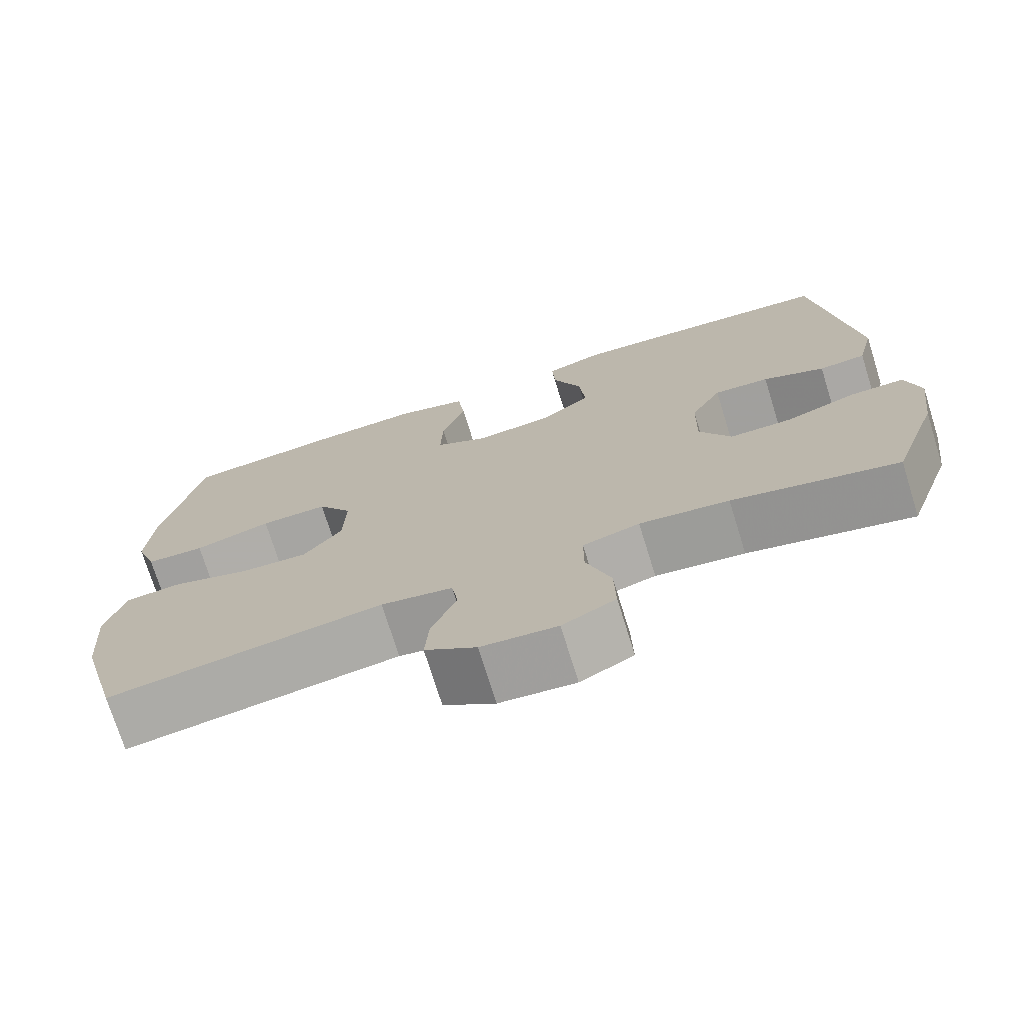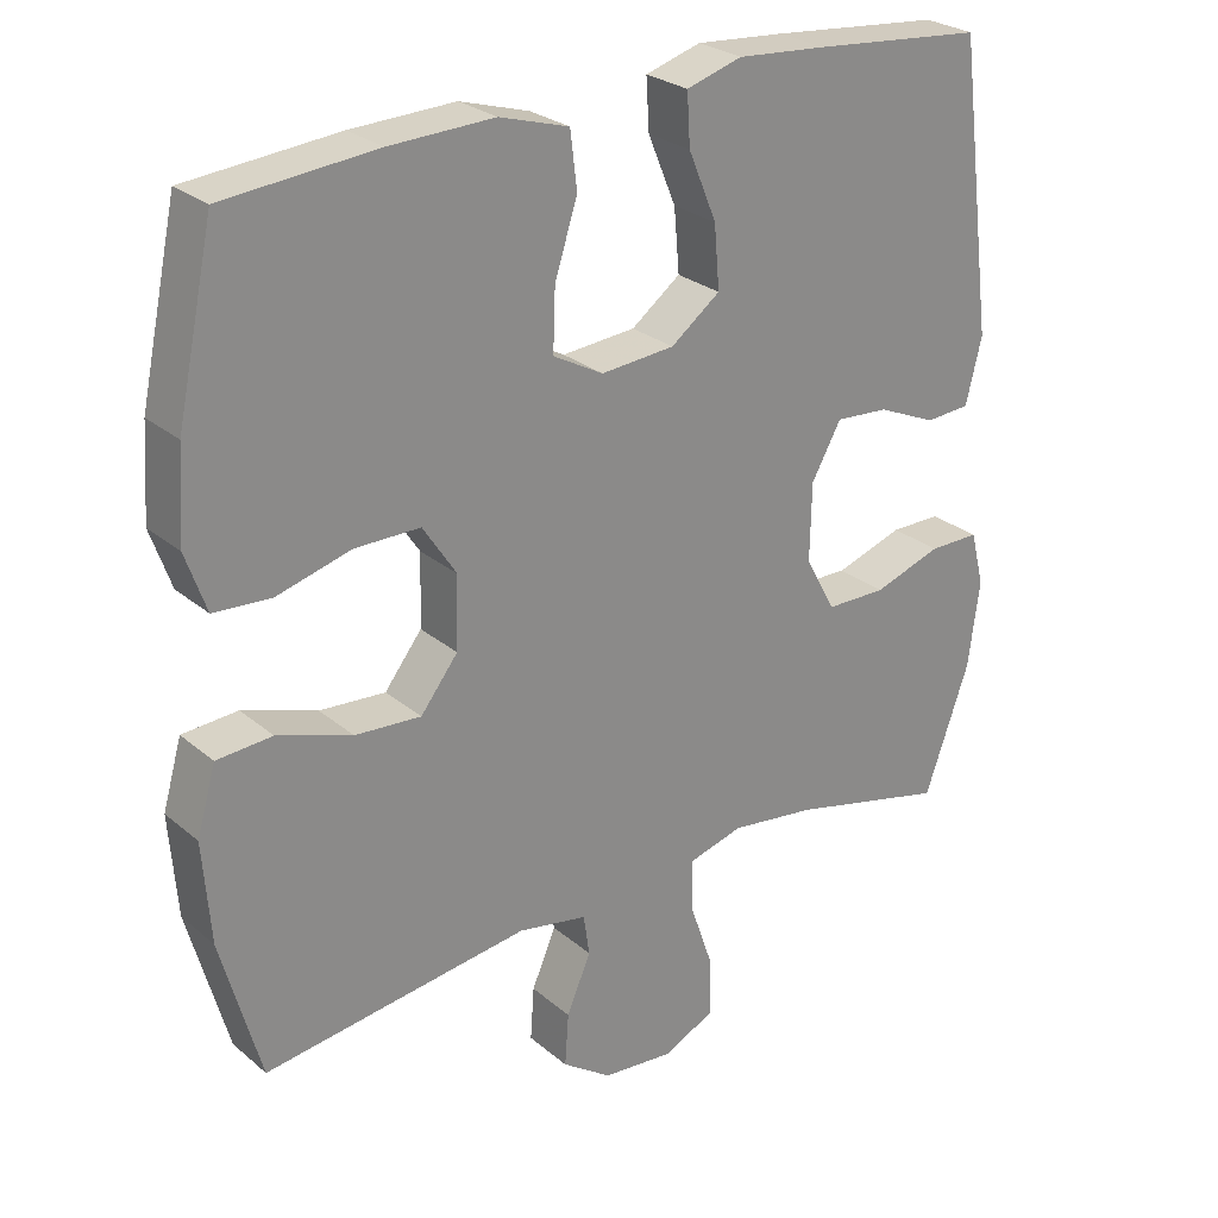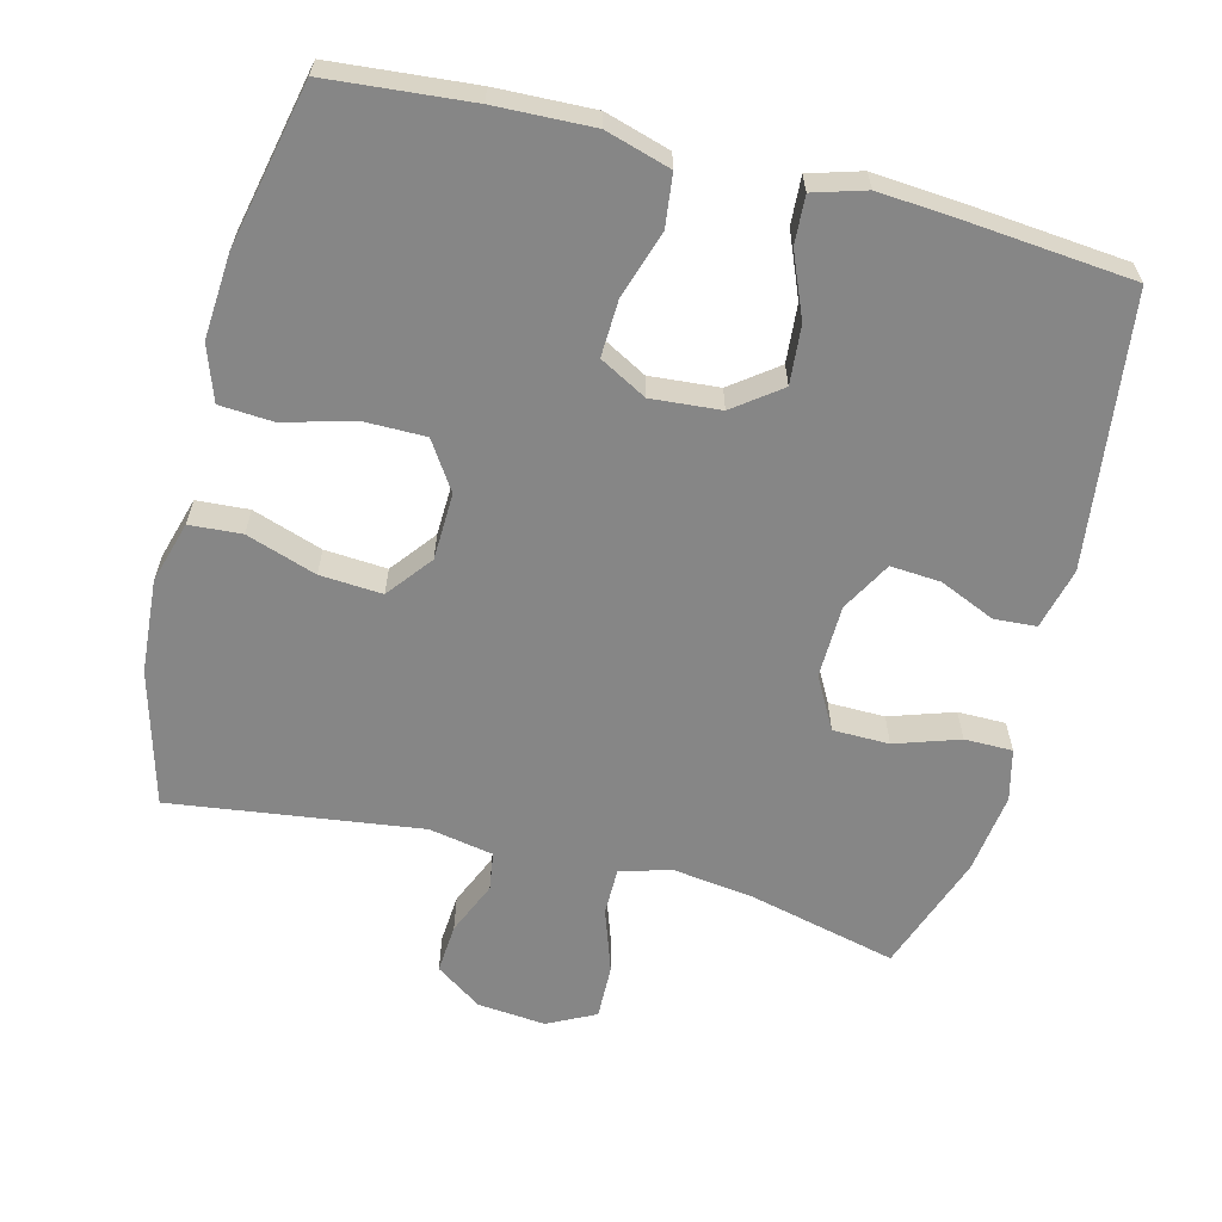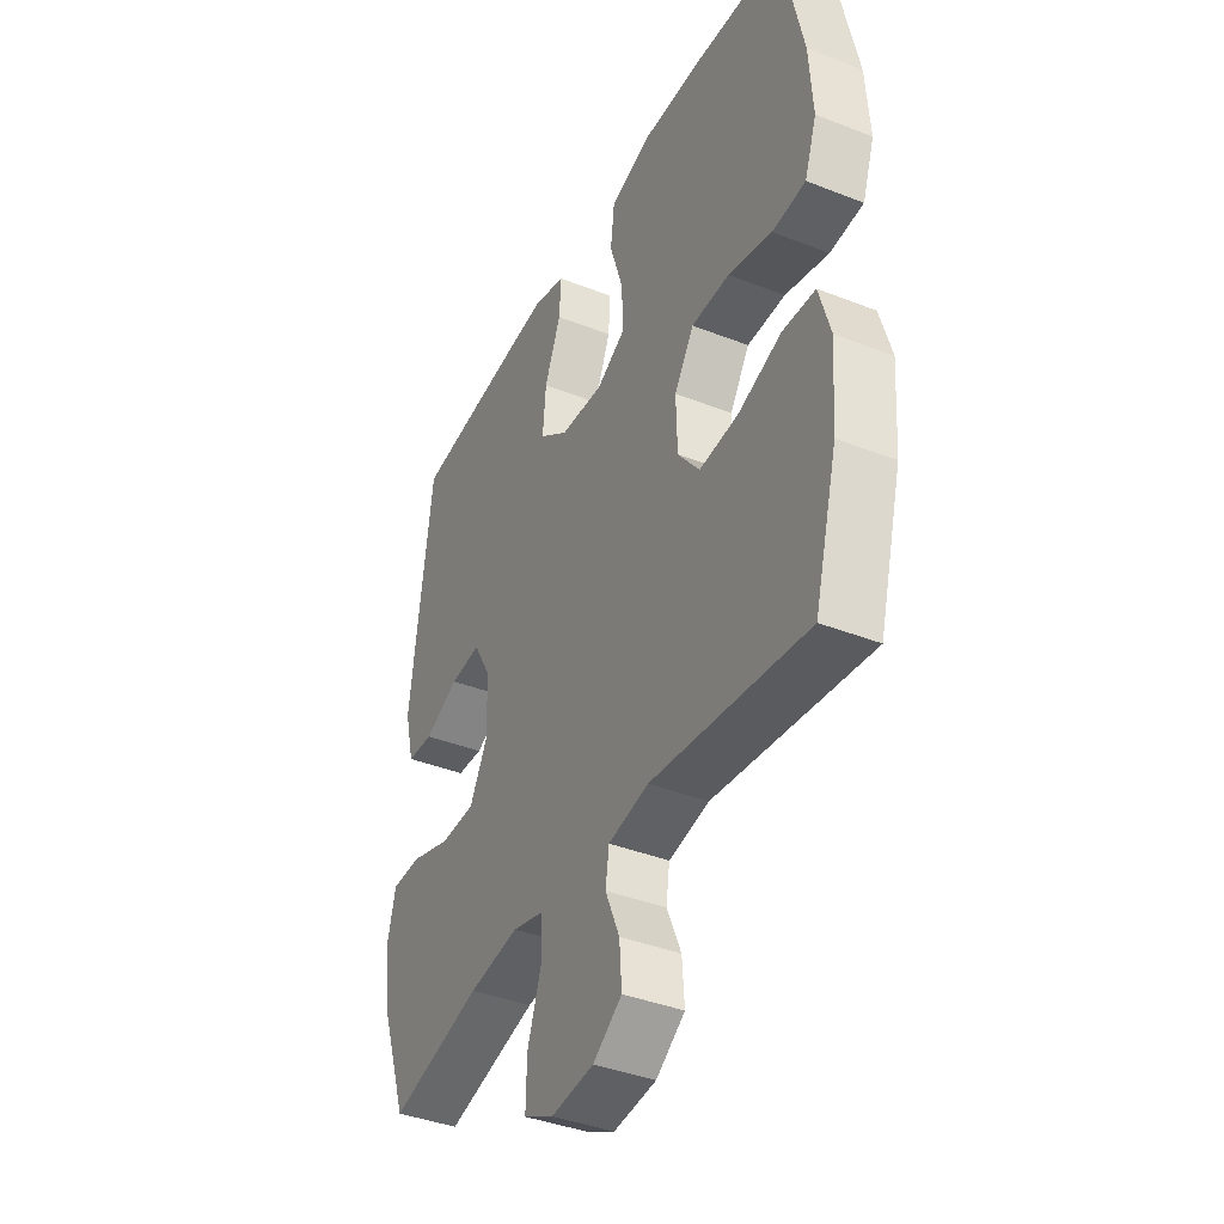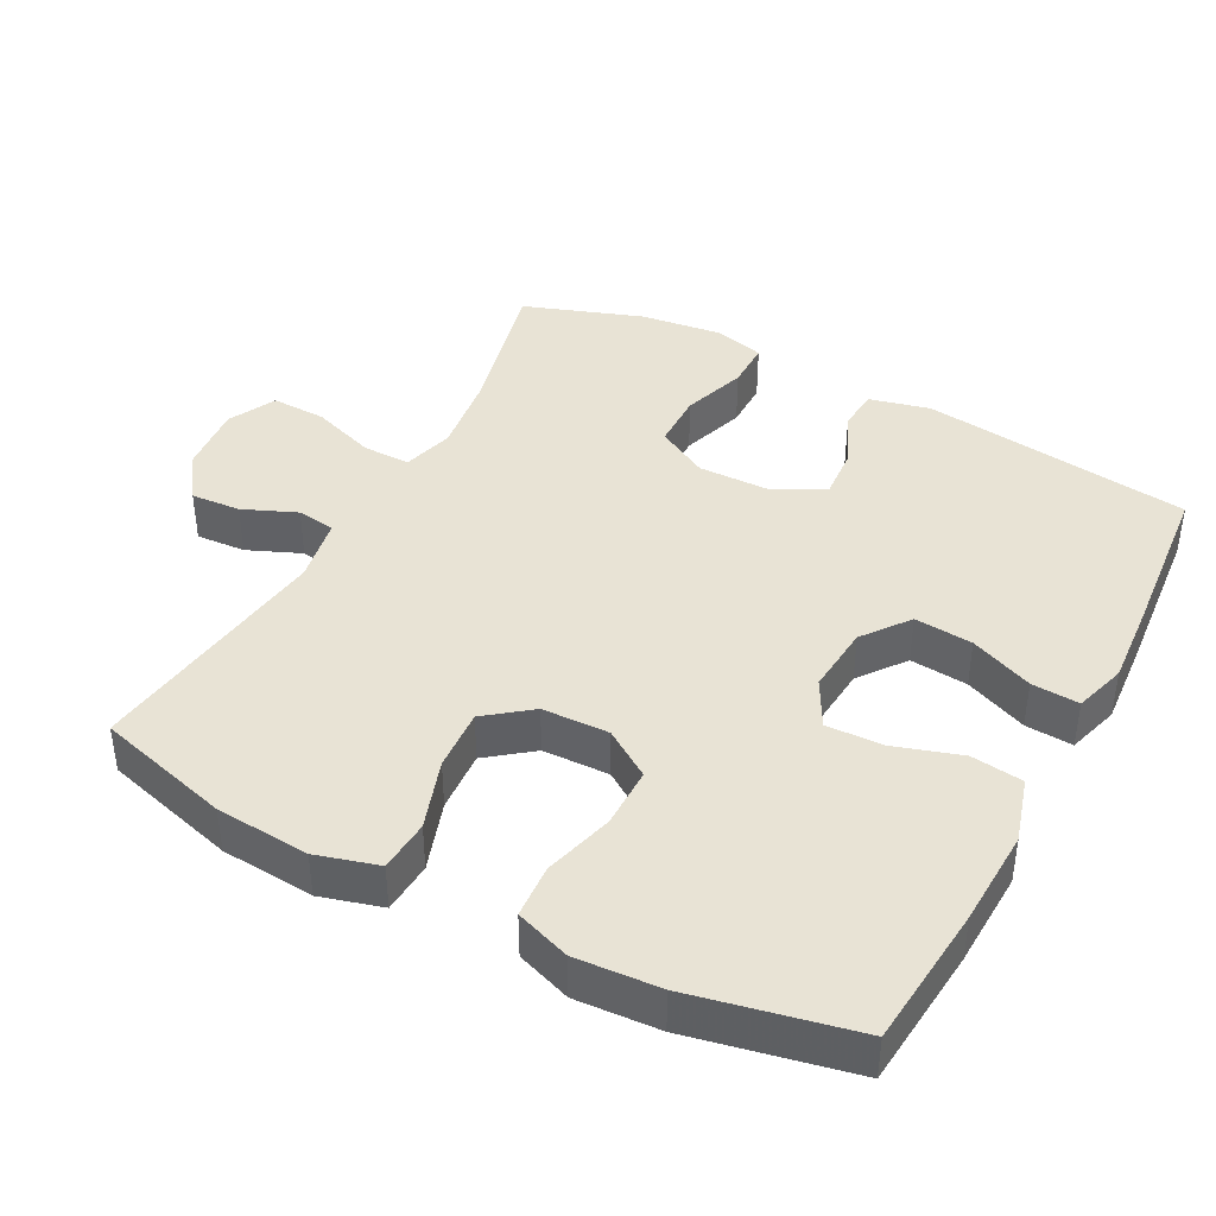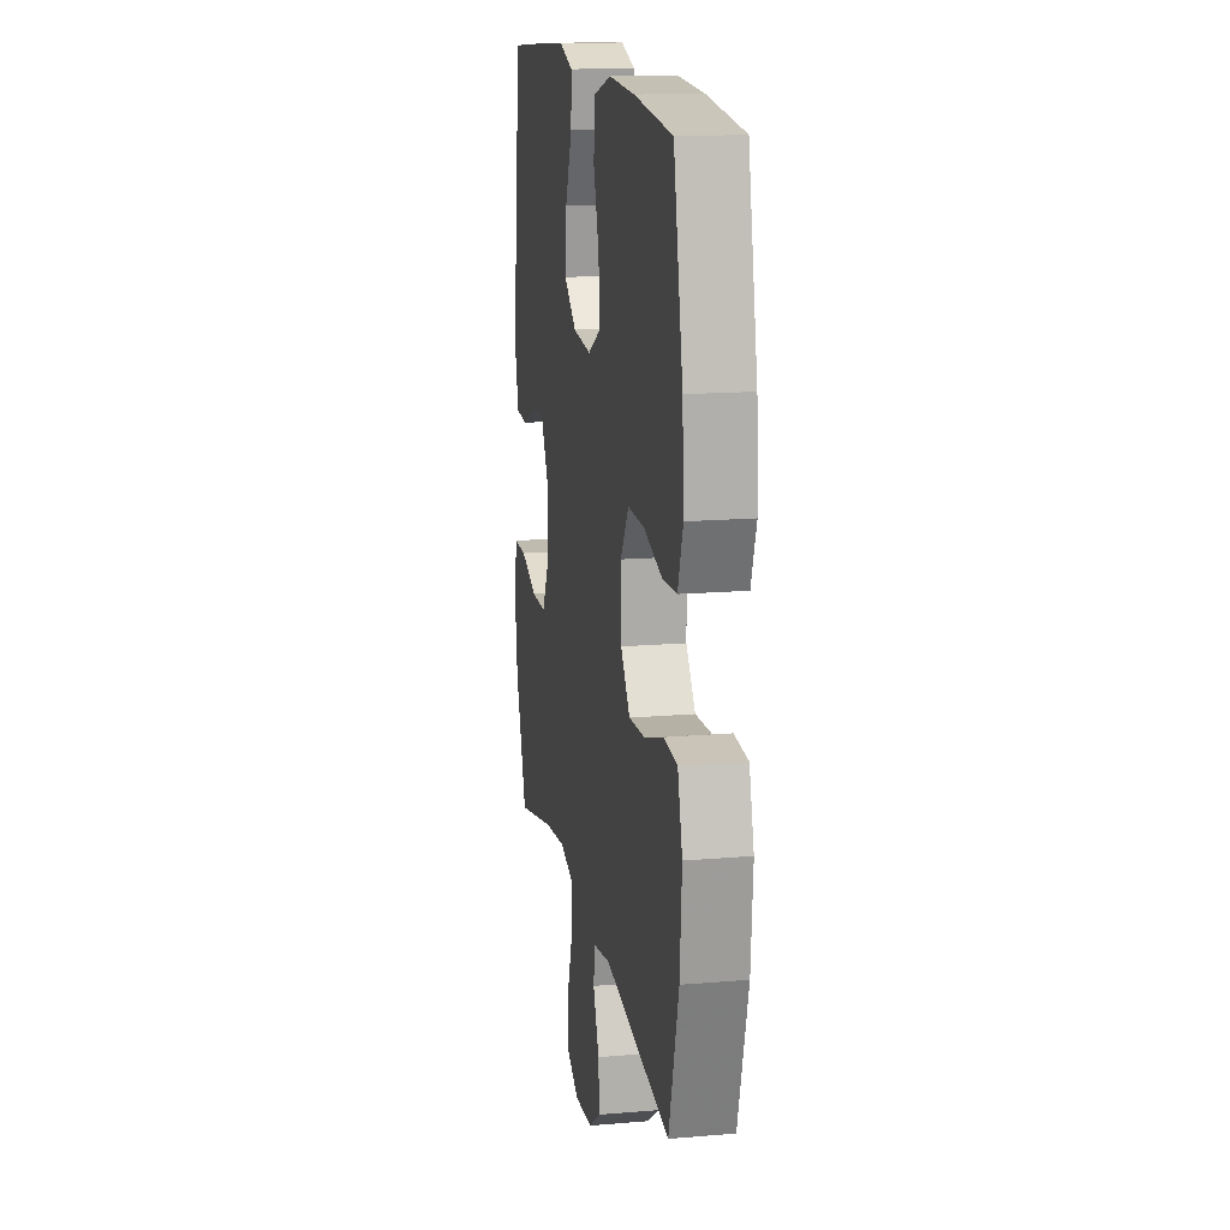
<metadata>
{"format":"obj","ext":"obj","renderer":"f3d","projection":"perspective","resolution":1024,"background":"white","views":[{"elev":-73.6,"azim":17.3,"up":"+Z"},{"elev":26.5,"azim":-37.8,"up":"+Z"},{"elev":-62.0,"azim":-14.4,"up":"+Y"},{"elev":-39.7,"azim":-115.9,"up":"+Z"},{"elev":41.2,"azim":-62.0,"up":"+Y"},{"elev":15.9,"azim":-100.0,"up":"+Z"}]}
</metadata>
<code>
v -0.5 0.07 -0.5
v -0.552 0.07 -0.311
v -0.562 0.07 -0.179
v -0.537 0.07 -0.092
v -0.464 0.07 -0.087
v -0.366 0.07 -0.12
v -0.279 0.07 -0.126
v -0.23 0.07 -0.063
v -0.227 0.07 0.031
v -0.271 0.07 0.098
v -0.357 0.07 0.098
v -0.455 0.07 0.071
v -0.53 0.07 0.076
v -0.557 0.07 0.153
v -0.549 0.07 0.271
v -0.5 0.07 0.5
v -0.3 0.07 0.518
v -0.163 0.07 0.523
v -0.072 0.07 0.496
v -0.063 0.07 0.423
v -0.093 0.07 0.329
v -0.096 0.07 0.249
v -0.03 0.07 0.213
v 0.067 0.07 0.221
v 0.132 0.07 0.27
v 0.125 0.07 0.352
v 0.088 0.07 0.441
v 0.084 0.07 0.508
v 0.157 0.07 0.53
v 0.274 0.07 0.521
v 0.5 0.07 0.5
v 0.549 0.07 0.12
v 0.528 0.07 0.034
v 0.469 0.07 0.03
v 0.391 0.07 0.064
v 0.321 0.07 0.069
v 0.282 0.07 -0.001
v 0.28 0.07 -0.103
v 0.32 0.07 -0.176
v 0.399 0.07 -0.177
v 0.489 0.07 -0.147
v 0.556 0.07 -0.147
v 0.574 0.07 -0.219
v 0.559 0.07 -0.333
v 0.5 0.07 -0.5
v 0.292 0.07 -0.45
v 0.179 0.07 -0.435
v 0.107 0.07 -0.455
v 0.107 0.07 -0.522
v 0.138 0.07 -0.612
v 0.14 0.07 -0.689
v 0.073 0.07 -0.723
v -0.023 0.07 -0.714
v -0.088 0.07 -0.669
v -0.083 0.07 -0.599
v -0.051 0.07 -0.524
v -0.059 0.07 -0.47
v -0.15 0.07 -0.453
v -0.5 0 -0.5
v -0.552 0 -0.311
v -0.562 0 -0.179
v -0.537 0 -0.092
v -0.464 0 -0.087
v -0.366 0 -0.12
v -0.279 0 -0.126
v -0.23 0 -0.063
v -0.227 0 0.031
v -0.271 0 0.098
v -0.357 0 0.098
v -0.455 0 0.071
v -0.53 0 0.076
v -0.557 0 0.153
v -0.549 0 0.271
v -0.5 0 0.5
v -0.3 0 0.518
v -0.163 0 0.523
v -0.072 0 0.496
v -0.063 0 0.423
v -0.093 0 0.329
v -0.096 0 0.249
v -0.03 0 0.213
v 0.067 0 0.221
v 0.132 0 0.27
v 0.125 0 0.352
v 0.088 0 0.441
v 0.084 0 0.508
v 0.157 0 0.53
v 0.274 0 0.521
v 0.5 0 0.5
v 0.549 0 0.12
v 0.528 0 0.034
v 0.469 0 0.03
v 0.391 0 0.064
v 0.321 0 0.069
v 0.282 0 -0.001
v 0.28 0 -0.103
v 0.32 0 -0.176
v 0.399 0 -0.177
v 0.489 0 -0.147
v 0.556 0 -0.147
v 0.574 0 -0.219
v 0.559 0 -0.333
v 0.5 0 -0.5
v 0.292 0 -0.45
v 0.179 0 -0.435
v 0.107 0 -0.455
v 0.107 0 -0.522
v 0.138 0 -0.612
v 0.14 0 -0.689
v 0.073 0 -0.723
v -0.023 0 -0.714
v -0.088 0 -0.669
v -0.083 0 -0.599
v -0.051 0 -0.524
v -0.059 0 -0.47
v -0.15 0 -0.453
f 53 54 55 56
f 51 52 53 56
f 49 50 51 56
f 48 49 56 57
f 47 48 57 58
f 43 44 45 46
f 43 46 47
f 40 41 42 43
f 39 40 43 47
f 38 39 47 58
f 32 33 34 35
f 32 35 36
f 31 32 36
f 30 31 36 37
f 26 27 28 29
f 25 26 29 30
f 18 19 20 21
f 18 21 22
f 17 18 22
f 16 17 22
f 15 16 22
f 14 15 22 23
f 11 12 13 14
f 10 11 14 23
f 3 4 5 6
f 3 6 7
f 2 3 7
f 1 2 7
f 58 1 7 8
f 25 30 37 38
f 24 25 38 58
f 9 10 23 24
f 8 9 24 58
f 114 113 112 111
f 114 111 110 109
f 114 109 108 107
f 115 114 107 106
f 116 115 106 105
f 104 103 102 101
f 105 104 101
f 101 100 99 98
f 105 101 98 97
f 116 105 97 96
f 93 92 91 90
f 94 93 90
f 94 90 89
f 95 94 89 88
f 87 86 85 84
f 88 87 84 83
f 79 78 77 76
f 80 79 76
f 80 76 75
f 80 75 74
f 80 74 73
f 81 80 73 72
f 72 71 70 69
f 81 72 69 68
f 64 63 62 61
f 65 64 61
f 65 61 60
f 65 60 59
f 66 65 59 116
f 96 95 88 83
f 116 96 83 82
f 82 81 68 67
f 116 82 67 66
f 1 59 60 2
f 2 60 61 3
f 3 61 62 4
f 4 62 63 5
f 5 63 64 6
f 6 64 65 7
f 7 65 66 8
f 8 66 67 9
f 9 67 68 10
f 10 68 69 11
f 11 69 70 12
f 12 70 71 13
f 13 71 72 14
f 14 72 73 15
f 15 73 74 16
f 16 74 75 17
f 17 75 76 18
f 18 76 77 19
f 19 77 78 20
f 20 78 79 21
f 21 79 80 22
f 22 80 81 23
f 23 81 82 24
f 24 82 83 25
f 25 83 84 26
f 26 84 85 27
f 27 85 86 28
f 28 86 87 29
f 29 87 88 30
f 30 88 89 31
f 31 89 90 32
f 32 90 91 33
f 33 91 92 34
f 34 92 93 35
f 35 93 94 36
f 36 94 95 37
f 37 95 96 38
f 38 96 97 39
f 39 97 98 40
f 40 98 99 41
f 41 99 100 42
f 42 100 101 43
f 43 101 102 44
f 44 102 103 45
f 45 103 104 46
f 46 104 105 47
f 47 105 106 48
f 48 106 107 49
f 49 107 108 50
f 50 108 109 51
f 51 109 110 52
f 52 110 111 53
f 53 111 112 54
f 54 112 113 55
f 55 113 114 56
f 56 114 115 57
f 57 115 116 58
f 58 116 59 1

</code>
